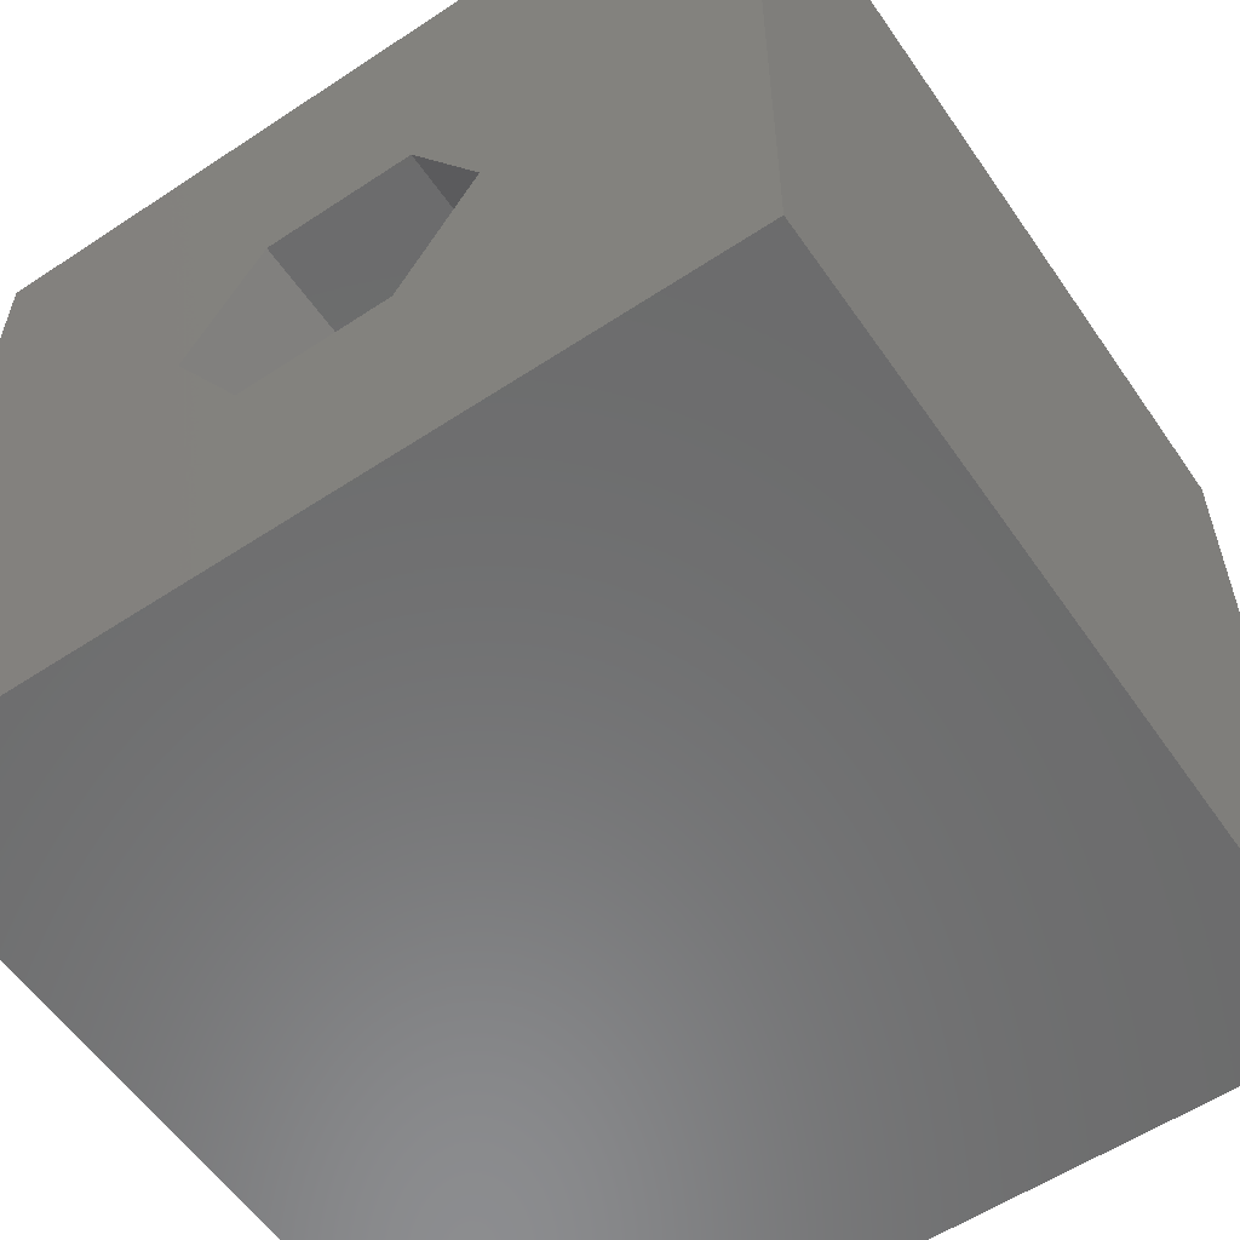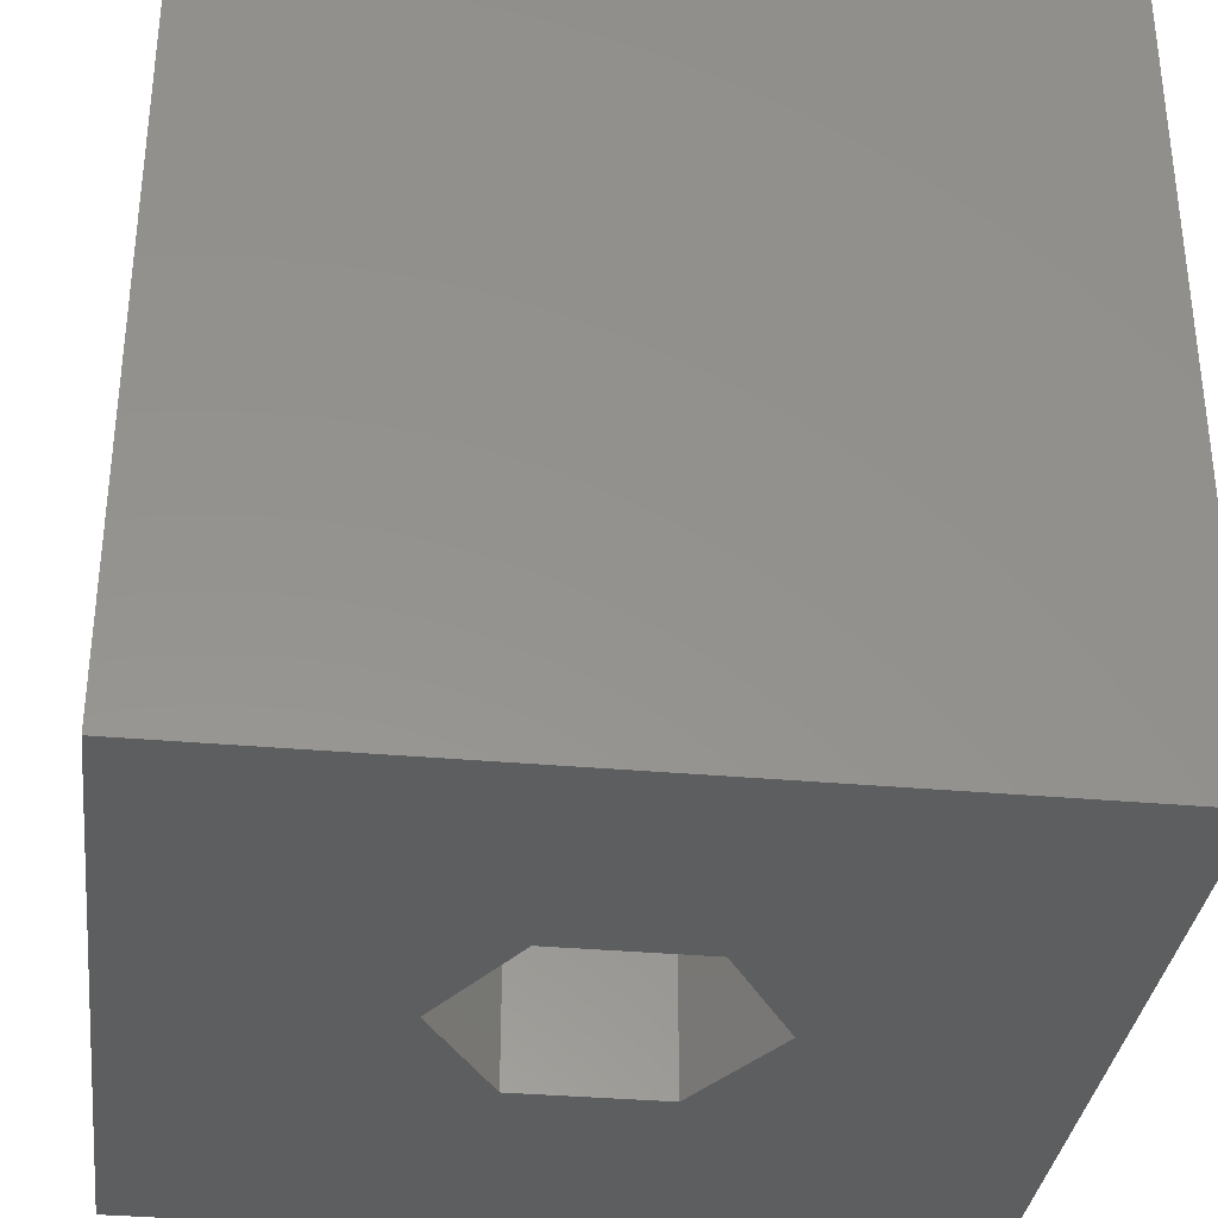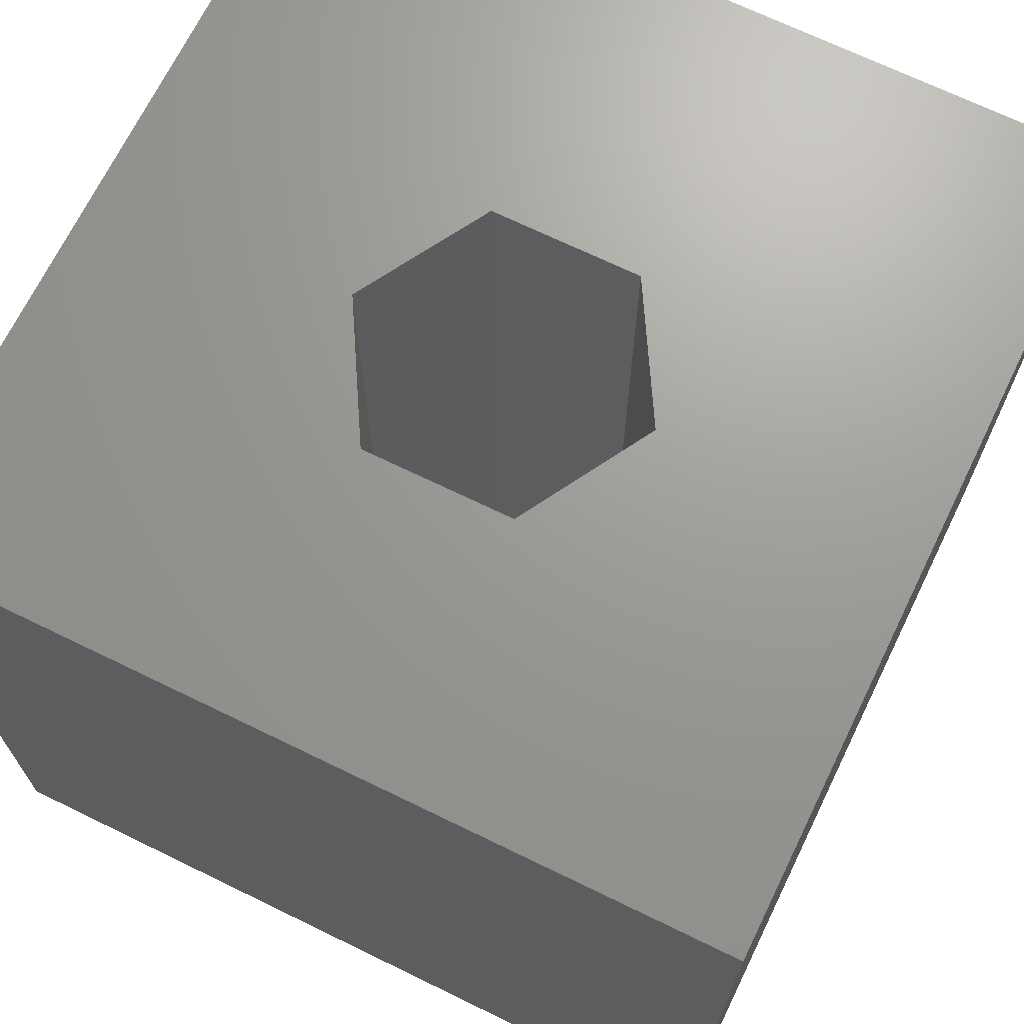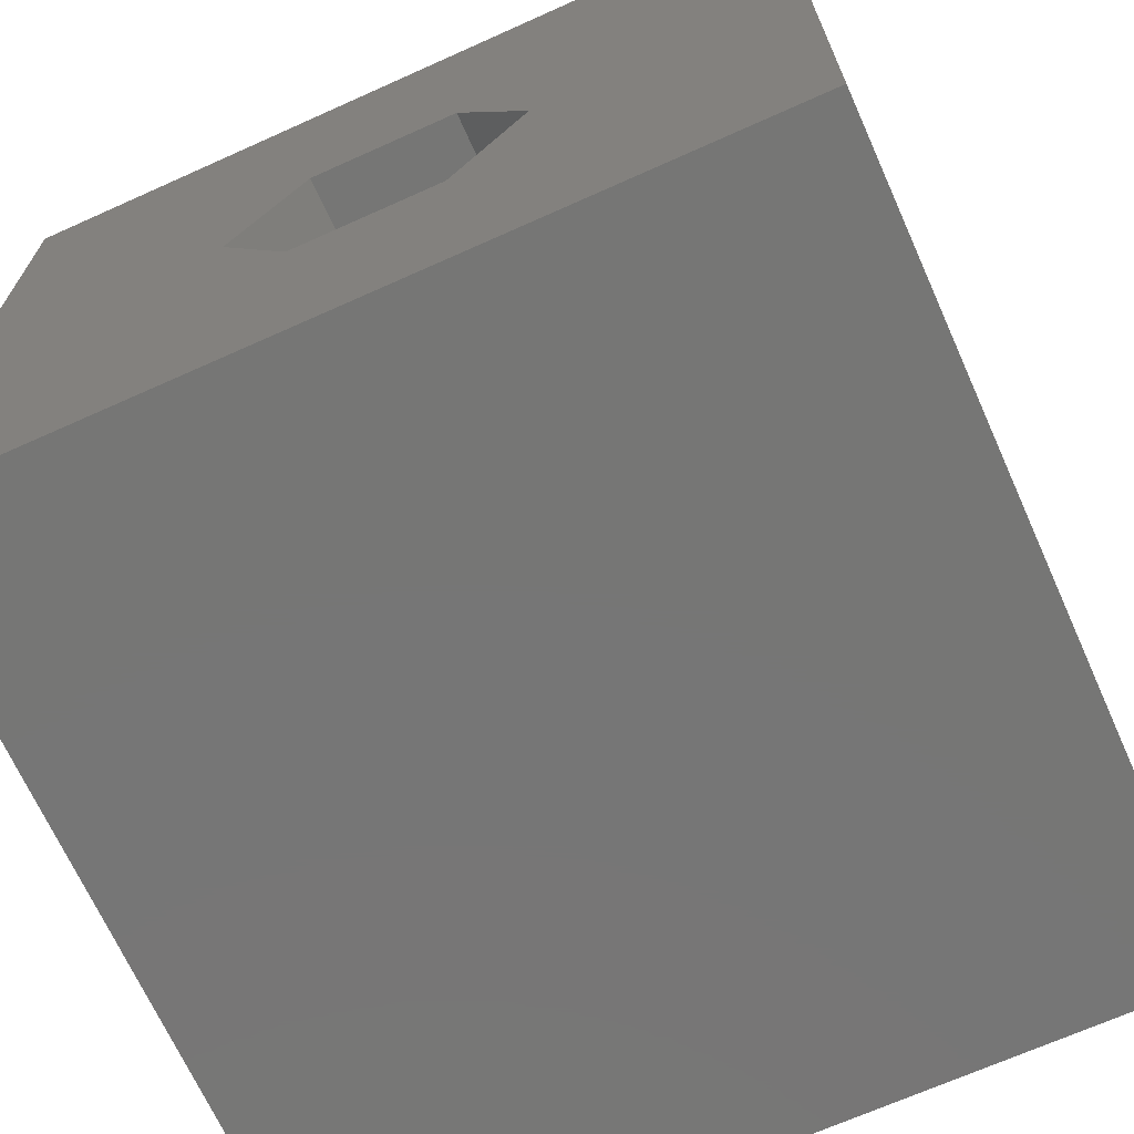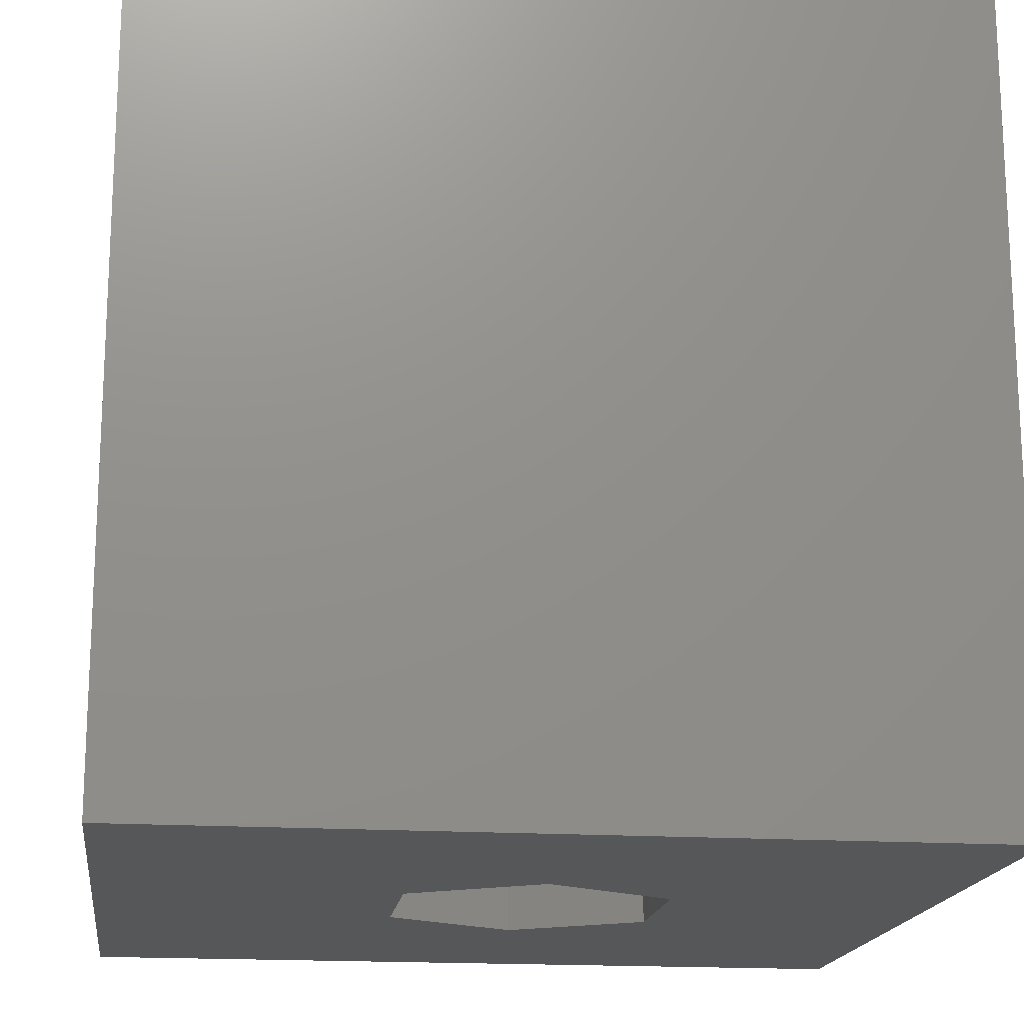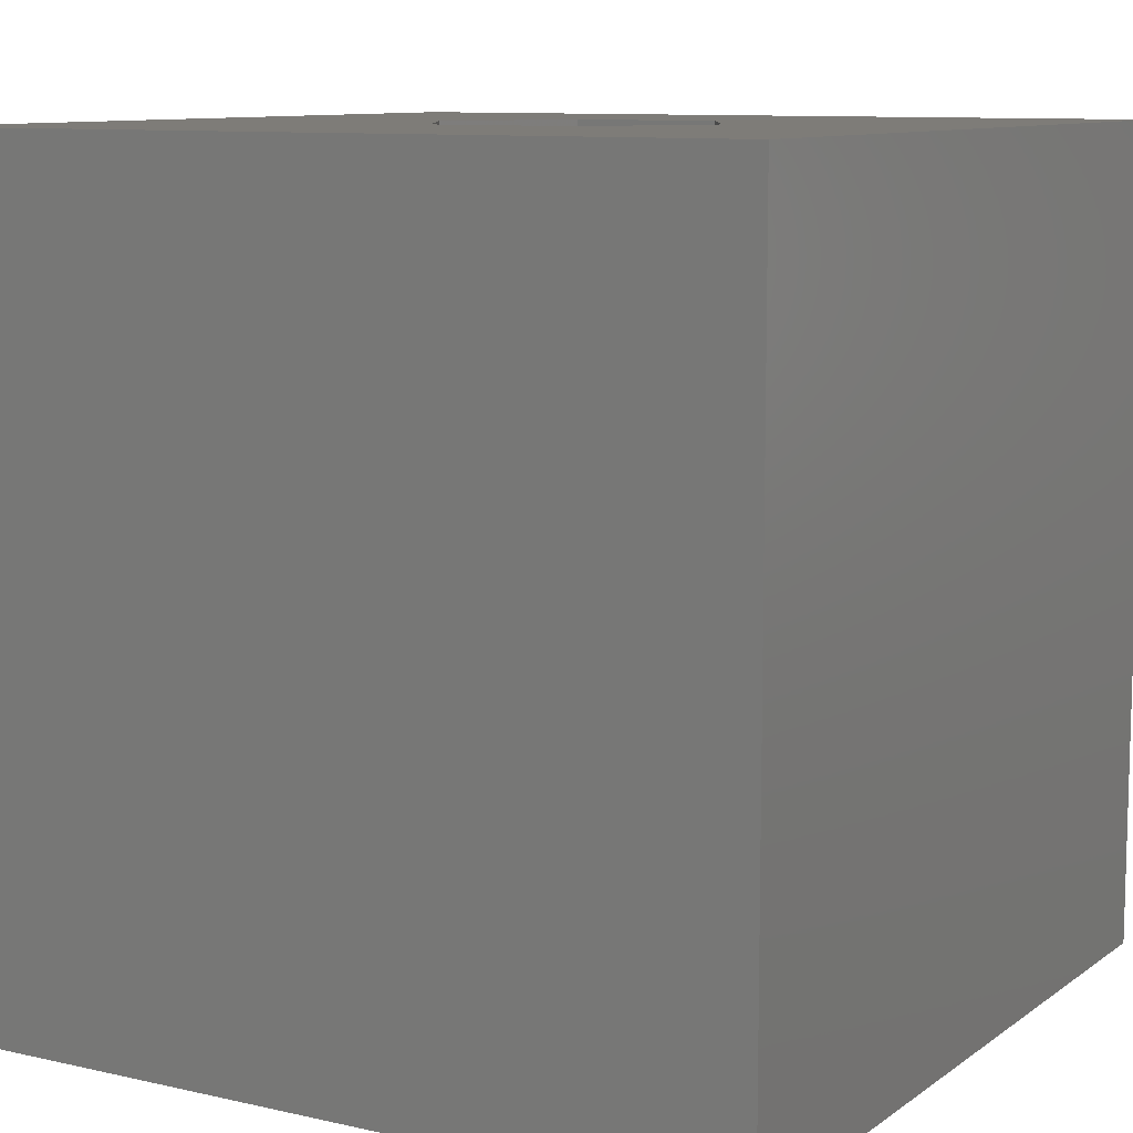
<metadata>
{"format":"stl","ext":"stl","renderer":"f3d","projection":"perspective","resolution":1024,"background":"white","views":[{"elev":-57.8,"azim":34.4,"up":"+Y"},{"elev":-33.9,"azim":-7.0,"up":"+Z"},{"elev":69.2,"azim":26.0,"up":"+Z"},{"elev":-68.7,"azim":24.2,"up":"+Y"},{"elev":-17.2,"azim":-97.4,"up":"+Z"},{"elev":9.8,"azim":-149.6,"up":"+Z"}]}
</metadata>
<code>
# stl→obj: 20 verts, 40 faces
v 0 10 10
v 0 10 0
v 0 0 10
v 0 0 0
v 10 10 10
v 6.804 4.815 10
v 10 0 10
v 5.89 3.232 10
v 4.062 3.232 10
v 3.148 4.815 10
v 4.062 6.398 10
v 5.89 6.398 10
v 10 10 0
v 10 0 0
v 6.804 4.815 0
v 5.89 6.398 0
v 4.062 6.398 0
v 3.148 4.815 0
v 4.062 3.232 0
v 5.89 3.232 0
f 1 2 3
f 3 2 4
f 5 6 7
f 7 6 8
f 7 8 3
f 8 9 3
f 3 9 10
f 3 10 1
f 1 10 11
f 1 11 5
f 5 11 12
f 5 12 6
f 13 5 14
f 14 5 7
f 14 15 13
f 13 15 16
f 13 16 2
f 16 17 2
f 2 17 18
f 2 18 4
f 4 18 19
f 4 19 14
f 14 19 20
f 14 20 15
f 5 13 1
f 1 13 2
f 14 7 4
f 4 7 3
f 18 17 10
f 10 17 11
f 17 16 11
f 11 16 12
f 16 15 12
f 12 15 6
f 15 20 6
f 6 20 8
f 20 19 8
f 8 19 9
f 19 18 9
f 9 18 10

</code>
